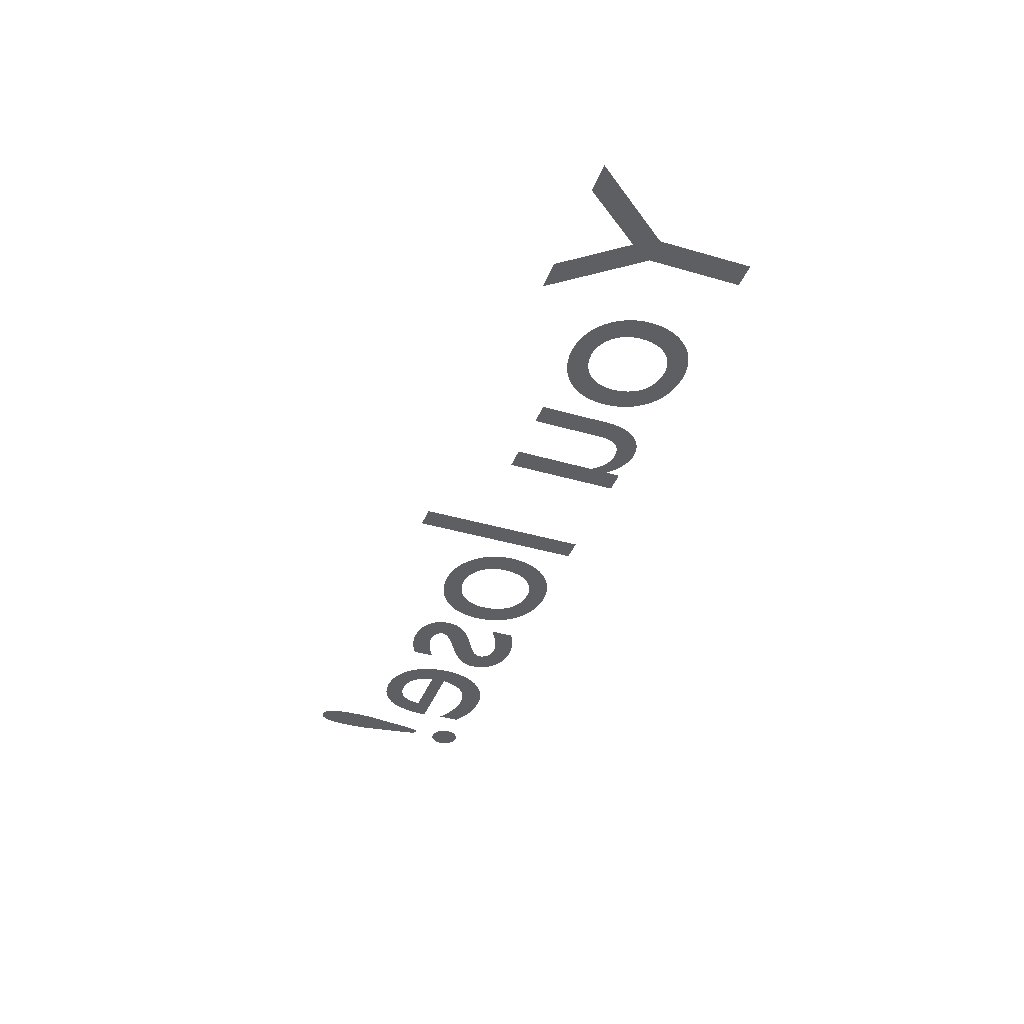
<metadata>
{"format":"obj","ext":"obj","renderer":"f3d","projection":"perspective","resolution":1024,"background":"white","views":[{"elev":-39.5,"azim":-109.9,"up":"+Z"}]}
</metadata>
<code>
o Text_Text.003
v 1.856 0.543 -0
v 1.856 0.5322 -0
v 1.857 0.5217 -0
v 1.857 0.5115 -0
v 1.857 0.5017 -0
v 1.857 0.4922 -0
v 1.858 0.4831 -0
v 1.858 0.4744 -0
v 1.859 0.466 -0
v 1.86 0.4579 -0
v 1.861 0.4502 -0
v 1.861 0.4429 -0
v 1.862 0.436 -0
v 1.887 0.264 -0
v 1.889 0.2535 -0
v 1.89 0.2441 -0
v 1.892 0.2356 -0
v 1.894 0.2281 -0
v 1.895 0.2216 -0
v 1.897 0.216 -0
v 1.899 0.2113 -0
v 1.901 0.2076 -0
v 1.904 0.2047 -0
v 1.906 0.2026 -0
v 1.909 0.2014 -0
v 1.912 0.201 -0
v 1.915 0.2014 -0
v 1.918 0.2026 -0
v 1.921 0.2047 -0
v 1.923 0.2076 -0
v 1.925 0.2113 -0
v 1.927 0.216 -0
v 1.929 0.2216 -0
v 1.931 0.2281 -0
v 1.933 0.2356 -0
v 1.934 0.2441 -0
v 1.936 0.2535 -0
v 1.937 0.264 -0
v 1.962 0.436 -0
v 1.963 0.4429 -0
v 1.964 0.4502 -0
v 1.965 0.4579 -0
v 1.966 0.466 -0
v 1.966 0.4744 -0
v 1.967 0.4831 -0
v 1.967 0.4922 -0
v 1.968 0.5017 -0
v 1.968 0.5115 -0
v 1.968 0.5217 -0
v 1.968 0.5322 -0
v 1.968 0.543 -0
v 1.968 0.5667 -0
v 1.967 0.5883 -0
v 1.965 0.6079 -0
v 1.962 0.6254 -0
v 1.959 0.6408 -0
v 1.955 0.6541 -0
v 1.95 0.6654 -0
v 1.944 0.6746 -0
v 1.937 0.6818 -0
v 1.93 0.6869 -0
v 1.921 0.69 -0
v 1.912 0.691 -0
v 1.903 0.69 -0
v 1.895 0.6869 -0
v 1.888 0.6818 -0
v 1.881 0.6746 -0
v 1.875 0.6654 -0
v 1.87 0.6541 -0
v 1.866 0.6408 -0
v 1.862 0.6254 -0
v 1.86 0.6079 -0
v 1.858 0.5883 -0
v 1.857 0.5667 -0
v -1.491 0.447 -0
v -1.674 0.682 -0
v -1.792 0.682 -0
v -1.539 0.361 -0
v -1.539 0 0
v -1.441 0 0
v -1.441 0.36 -0
v -1.188 0.682 -0
v -1.306 0.682 -0
v -0.9147 0.458 -0
v -0.9475 0.456 -0
v -0.9787 0.45 -0
v -1.008 0.4404 -0
v -1.036 0.4273 -0
v -1.061 0.4111 -0
v -1.083 0.3919 -0
v -1.103 0.37 -0
v -1.12 0.3457 -0
v -1.133 0.3192 -0
v -1.143 0.2908 -0
v -1.15 0.2606 -0
v -1.152 0.229 -0
v -1.15 0.1953 -0
v -1.144 0.1635 -0
v -1.134 0.1336 -0
v -1.121 0.106 -0
v -1.104 0.08078 -0
v -1.085 0.05825 -0
v -1.063 0.0386 -0
v -1.037 0.02204 -0
v -1.01 0.008781 -0
v -0.9801 -0.000954 0
v -0.9483 -0.006953 0
v -0.9147 -0.009 0
v -0.8796 -0.007029 0
v -0.8467 -0.001231 0
v -0.8159 0.008219 -0
v -0.7877 0.02115 -0
v -0.762 0.03738 -0
v -0.7392 0.05675 -0
v -0.7193 0.07908 -0
v -0.7027 0.1042 -0
v -0.6894 0.1319 -0
v -0.6797 0.1621 -0
v -0.6737 0.1945 -0
v -0.6717 0.229 -0
v -0.6737 0.2614 -0
v -0.6799 0.2921 -0
v -0.6898 0.3209 -0
v -0.7033 0.3475 -0
v -0.7202 0.3717 -0
v -0.7403 0.3934 -0
v -0.7633 0.4123 -0
v -0.789 0.4282 -0
v -0.8172 0.4409 -0
v -0.8477 0.4503 -0
v -0.8803 0.456 -0
v -0.9157 0.378 -0
v -0.894 0.3767 -0
v -0.8734 0.3729 -0
v -0.8542 0.3668 -0
v -0.8364 0.3584 -0
v -0.8203 0.348 -0
v -0.8058 0.3356 -0
v -0.7932 0.3214 -0
v -0.7825 0.3056 -0
v -0.7741 0.2881 -0
v -0.7678 0.2693 -0
v -0.764 0.2492 -0
v -0.7627 0.228 -0
v -0.7639 0.2045 -0
v -0.7675 0.1827 -0
v -0.7733 0.1625 -0
v -0.7814 0.1442 -0
v -0.7917 0.1277 -0
v -0.8039 0.1131 -0
v -0.8181 0.1006 -0
v -0.8342 0.09015 -0
v -0.8521 0.08189 -0
v -0.8717 0.07589 -0
v -0.8929 0.07224 -0
v -0.9157 0.071 -0
v -0.9366 0.07229 -0
v -0.9563 0.07611 -0
v -0.9746 0.08233 -0
v -0.9915 0.09085 -0
v -1.007 0.1016 -0
v -1.02 0.1144 -0
v -1.032 0.1292 -0
v -1.042 0.1458 -0
v -1.05 0.1642 -0
v -1.056 0.1843 -0
v -1.059 0.2059 -0
v -1.061 0.229 -0
v -1.059 0.25 -0
v -1.056 0.2699 -0
v -1.05 0.2886 -0
v -1.042 0.3059 -0
v -1.032 0.3216 -0
v -1.02 0.3357 -0
v -1.006 0.3481 -0
v -0.9906 0.3585 -0
v -0.9738 0.3668 -0
v -0.9556 0.3729 -0
v -0.9362 0.3767 -0
v -0.1987 0 0
v -0.1987 0.449 -0
v -0.2877 0.449 -0
v -0.2877 0.128 -0
v -0.2951 0.1181 -0
v -0.3029 0.1091 -0
v -0.311 0.1009 -0
v -0.3194 0.09344 -0
v -0.3281 0.08686 -0
v -0.337 0.08113 -0
v -0.3462 0.07624 -0
v -0.3556 0.07222 -0
v -0.3651 0.06908 -0
v -0.3749 0.06682 -0
v -0.3847 0.06546 -0
v -0.3947 0.065 -0
v -0.4093 0.06574 -0
v -0.4227 0.06796 -0
v -0.4348 0.07161 -0
v -0.4456 0.07667 -0
v -0.4552 0.0831 -0
v -0.4635 0.09087 -0
v -0.4706 0.09996 -0
v -0.4764 0.1103 -0
v -0.4809 0.122 -0
v -0.4841 0.1348 -0
v -0.486 0.1488 -0
v -0.4867 0.164 -0
v -0.4867 0.449 -0
v -0.5757 0.449 -0
v -0.5757 0.17 -0
v -0.5743 0.1425 -0
v -0.5705 0.1172 -0
v -0.5642 0.09394 -0
v -0.5557 0.07293 -0
v -0.545 0.05418 -0
v -0.5323 0.03775 -0
v -0.5177 0.0237 -0
v -0.5013 0.01207 -0
v -0.4833 0.002938 -0
v -0.4637 -0.003657 0
v -0.4428 -0.007655 0
v -0.4207 -0.009 0
v -0.4095 -0.008465 0
v -0.3981 -0.006889 0
v -0.3865 -0.004312 0
v -0.3748 -0.000778 0
v -0.3632 0.003674 -0
v -0.3515 0.009 -0
v -0.3401 0.01516 -0
v -0.3288 0.02211 -0
v -0.3179 0.02981 -0
v -0.3073 0.03822 -0
v -0.2972 0.0473 -0
v -0.2877 0.057 -0
v -0.2877 0 0
v 0.2963 0.682 -0
v 0.2073 0.682 -0
v 0.2073 0 0
v 0.2963 0 0
v 0.6343 0.458 -0
v 0.6015 0.456 -0
v 0.5703 0.45 -0
v 0.5408 0.4404 -0
v 0.5133 0.4273 -0
v 0.4882 0.4111 -0
v 0.4656 0.3919 -0
v 0.4458 0.37 -0
v 0.429 0.3457 -0
v 0.4155 0.3192 -0
v 0.4056 0.2908 -0
v 0.3994 0.2606 -0
v 0.3973 0.229 -0
v 0.3994 0.1953 -0
v 0.4053 0.1635 -0
v 0.415 0.1336 -0
v 0.4281 0.106 -0
v 0.4446 0.08078 -0
v 0.4641 0.05825 -0
v 0.4865 0.0386 -0
v 0.5116 0.02204 -0
v 0.5391 0.008781 -0
v 0.5689 -0.000954 0
v 0.6007 -0.006953 0
v 0.6343 -0.009 0
v 0.6694 -0.007029 0
v 0.7023 -0.001231 0
v 0.7331 0.008219 -0
v 0.7613 0.02115 -0
v 0.787 0.03738 -0
v 0.8098 0.05675 -0
v 0.8297 0.07908 -0
v 0.8463 0.1042 -0
v 0.8596 0.1319 -0
v 0.8693 0.1621 -0
v 0.8753 0.1945 -0
v 0.8773 0.229 -0
v 0.8753 0.2614 -0
v 0.8691 0.2921 -0
v 0.8592 0.3209 -0
v 0.8457 0.3475 -0
v 0.8288 0.3717 -0
v 0.8087 0.3934 -0
v 0.7857 0.4123 -0
v 0.76 0.4282 -0
v 0.7318 0.4409 -0
v 0.7013 0.4503 -0
v 0.6687 0.456 -0
v 0.6333 0.378 -0
v 0.655 0.3767 -0
v 0.6756 0.3729 -0
v 0.6948 0.3668 -0
v 0.7126 0.3584 -0
v 0.7287 0.348 -0
v 0.7432 0.3356 -0
v 0.7558 0.3214 -0
v 0.7665 0.3056 -0
v 0.7749 0.2881 -0
v 0.7812 0.2693 -0
v 0.785 0.2492 -0
v 0.7863 0.228 -0
v 0.7851 0.2045 -0
v 0.7815 0.1827 -0
v 0.7757 0.1625 -0
v 0.7676 0.1442 -0
v 0.7573 0.1277 -0
v 0.7451 0.1131 -0
v 0.7309 0.1006 -0
v 0.7148 0.09015 -0
v 0.6969 0.08189 -0
v 0.6773 0.07589 -0
v 0.6561 0.07224 -0
v 0.6333 0.071 -0
v 0.6124 0.07229 -0
v 0.5927 0.07611 -0
v 0.5744 0.08233 -0
v 0.5575 0.09085 -0
v 0.5422 0.1016 -0
v 0.5286 0.1144 -0
v 0.5168 0.1292 -0
v 0.5068 0.1458 -0
v 0.4989 0.1642 -0
v 0.4931 0.1843 -0
v 0.4895 0.2059 -0
v 0.4883 0.229 -0
v 0.4896 0.25 -0
v 0.4932 0.2699 -0
v 0.4992 0.2886 -0
v 0.5073 0.3059 -0
v 0.5174 0.3216 -0
v 0.5293 0.3357 -0
v 0.5431 0.3481 -0
v 0.5584 0.3585 -0
v 0.5752 0.3668 -0
v 0.5934 0.3729 -0
v 0.6128 0.3767 -0
v 1.237 0.421 -0
v 1.226 0.427 -0
v 1.214 0.4324 -0
v 1.203 0.4373 -0
v 1.192 0.4417 -0
v 1.18 0.4456 -0
v 1.169 0.4489 -0
v 1.159 0.4517 -0
v 1.148 0.454 -0
v 1.137 0.4557 -0
v 1.126 0.457 -0
v 1.116 0.4577 -0
v 1.105 0.458 -0
v 1.084 0.4571 -0
v 1.063 0.4542 -0
v 1.044 0.4496 -0
v 1.027 0.4433 -0
v 1.011 0.4352 -0
v 0.9976 0.4255 -0
v 0.9857 0.4142 -0
v 0.9757 0.4014 -0
v 0.9678 0.3871 -0
v 0.9621 0.3714 -0
v 0.9585 0.3544 -0
v 0.9573 0.336 -0
v 0.9615 0.3075 -0
v 0.9729 0.2823 -0
v 0.9902 0.2599 -0
v 1.012 0.24 -0
v 1.036 0.2221 -0
v 1.062 0.2059 -0
v 1.088 0.1909 -0
v 1.113 0.1767 -0
v 1.135 0.1629 -0
v 1.152 0.1491 -0
v 1.163 0.135 -0
v 1.167 0.12 -0
v 1.167 0.1123 -0
v 1.165 0.1052 -0
v 1.162 0.09881 -0
v 1.158 0.093 -0
v 1.153 0.08781 -0
v 1.148 0.08325 -0
v 1.141 0.07931 -0
v 1.134 0.076 -0
v 1.127 0.07331 -0
v 1.119 0.07125 -0
v 1.11 0.06981 -0
v 1.101 0.069 -0
v 1.092 0.0694 -0
v 1.082 0.07059 -0
v 1.071 0.07259 -0
v 1.06 0.07541 -0
v 1.048 0.07904 -0
v 1.036 0.0835 -0
v 1.023 0.08879 -0
v 1.01 0.09493 -0
v 0.9967 0.1019 -0
v 0.9829 0.1097 -0
v 0.9687 0.1184 -0
v 0.9543 0.128 -0
v 0.9543 0.032 -0
v 0.9685 0.02489 -0
v 0.9822 0.01855 -0
v 0.9954 0.01294 -0
v 1.008 0.008037 -0
v 1.021 0.003817 -0
v 1.033 0.00025 -0
v 1.046 -0.002692 0
v 1.058 -0.005037 0
v 1.071 -0.006812 0
v 1.084 -0.008046 0
v 1.097 -0.008766 0
v 1.11 -0.009 0
v 1.131 -0.007911 0
v 1.151 -0.004708 0
v 1.169 0.000516 -0
v 1.186 0.007667 -0
v 1.202 0.01665 -0
v 1.216 0.02738 -0
v 1.228 0.03975 -0
v 1.239 0.05367 -0
v 1.247 0.06905 -0
v 1.253 0.08579 -0
v 1.257 0.1038 -0
v 1.258 0.123 -0
v 1.258 0.1342 -0
v 1.256 0.1449 -0
v 1.253 0.1552 -0
v 1.249 0.1652 -0
v 1.243 0.1751 -0
v 1.236 0.1849 -0
v 1.227 0.1947 -0
v 1.216 0.2048 -0
v 1.204 0.2151 -0
v 1.191 0.2258 -0
v 1.175 0.2371 -0
v 1.157 0.249 -0
v 1.139 0.2601 -0
v 1.122 0.2702 -0
v 1.107 0.2797 -0
v 1.094 0.2883 -0
v 1.083 0.2963 -0
v 1.073 0.3038 -0
v 1.065 0.3106 -0
v 1.059 0.317 -0
v 1.054 0.323 -0
v 1.051 0.3286 -0
v 1.049 0.3339 -0
v 1.048 0.339 -0
v 1.049 0.3448 -0
v 1.05 0.3504 -0
v 1.052 0.3555 -0
v 1.056 0.3603 -0
v 1.06 0.3646 -0
v 1.064 0.3685 -0
v 1.07 0.3719 -0
v 1.076 0.3747 -0
v 1.083 0.377 -0
v 1.09 0.3786 -0
v 1.099 0.3797 -0
v 1.107 0.38 -0
v 1.116 0.3797 -0
v 1.125 0.3788 -0
v 1.135 0.3773 -0
v 1.145 0.3751 -0
v 1.155 0.3723 -0
v 1.166 0.3689 -0
v 1.177 0.3647 -0
v 1.189 0.3599 -0
v 1.201 0.3543 -0
v 1.213 0.3479 -0
v 1.225 0.3409 -0
v 1.237 0.333 -0
v 1.736 0.13 -0
v 1.723 0.1218 -0
v 1.71 0.1142 -0
v 1.697 0.1072 -0
v 1.685 0.1009 -0
v 1.672 0.09523 -0
v 1.659 0.09025 -0
v 1.646 0.08598 -0
v 1.632 0.08244 -0
v 1.619 0.07966 -0
v 1.606 0.07764 -0
v 1.593 0.07641 -0
v 1.579 0.076 -0
v 1.559 0.07696 -0
v 1.539 0.07982 -0
v 1.521 0.08458 -0
v 1.505 0.09122 -0
v 1.49 0.09974 -0
v 1.477 0.1101 -0
v 1.465 0.1224 -0
v 1.455 0.1364 -0
v 1.446 0.1524 -0
v 1.438 0.1701 -0
v 1.433 0.1896 -0
v 1.428 0.211 -0
v 1.744 0.211 -0
v 1.743 0.2507 -0
v 1.738 0.2869 -0
v 1.731 0.3196 -0
v 1.72 0.3488 -0
v 1.707 0.3745 -0
v 1.691 0.3967 -0
v 1.673 0.4155 -0
v 1.653 0.4309 -0
v 1.63 0.4427 -0
v 1.605 0.4512 -0
v 1.578 0.4563 -0
v 1.549 0.458 -0
v 1.519 0.4561 -0
v 1.491 0.4506 -0
v 1.464 0.4415 -0
v 1.44 0.4291 -0
v 1.418 0.4136 -0
v 1.398 0.395 -0
v 1.381 0.3736 -0
v 1.366 0.3496 -0
v 1.355 0.323 -0
v 1.346 0.2941 -0
v 1.341 0.2631 -0
v 1.339 0.23 -0
v 1.341 0.1992 -0
v 1.346 0.1692 -0
v 1.354 0.1403 -0
v 1.365 0.1129 -0
v 1.379 0.08736 -0
v 1.396 0.064 -0
v 1.416 0.04323 -0
v 1.439 0.02541 -0
v 1.464 0.01091 -0
v 1.493 9.3e-05 -0
v 1.524 -0.006665 0
v 1.557 -0.009 0
v 1.576 -0.008645 0
v 1.593 -0.007574 0
v 1.61 -0.005781 0
v 1.626 -0.003259 0
v 1.641 -1e-06 0
v 1.655 0.004 -0
v 1.669 0.008751 -0
v 1.683 0.01426 -0
v 1.696 0.02053 -0
v 1.71 0.02757 -0
v 1.723 0.0354 -0
v 1.736 0.044 -0
v 1.43 0.27 -0
v 1.434 0.2871 -0
v 1.439 0.3029 -0
v 1.445 0.3173 -0
v 1.452 0.3303 -0
v 1.46 0.342 -0
v 1.47 0.3521 -0
v 1.481 0.3608 -0
v 1.492 0.368 -0
v 1.505 0.3736 -0
v 1.52 0.3777 -0
v 1.535 0.3802 -0
v 1.551 0.381 -0
v 1.567 0.3801 -0
v 1.581 0.3775 -0
v 1.594 0.3732 -0
v 1.606 0.3673 -0
v 1.617 0.3599 -0
v 1.626 0.351 -0
v 1.635 0.3407 -0
v 1.642 0.329 -0
v 1.648 0.316 -0
v 1.652 0.3018 -0
v 1.655 0.2865 -0
v 1.656 0.27 -0
v 1.913 0.111 -0
v 1.905 0.1105 -0
v 1.897 0.1088 -0
v 1.89 0.1063 -0
v 1.883 0.1028 -0
v 1.877 0.09846 -0
v 1.871 0.09337 -0
v 1.866 0.08761 -0
v 1.862 0.08122 -0
v 1.858 0.0743 -0
v 1.855 0.0669 -0
v 1.854 0.05911 -0
v 1.853 0.051 -0
v 1.854 0.04289 -0
v 1.855 0.0351 -0
v 1.858 0.0277 -0
v 1.862 0.02078 -0
v 1.866 0.01439 -0
v 1.871 0.008625 -0
v 1.877 0.003543 -0
v 1.883 -0.000778 0
v 1.89 -0.004266 0
v 1.897 -0.006847 0
v 1.905 -0.00845 0
v 1.913 -0.009 0
v 1.921 -0.00845 0
v 1.929 -0.006847 0
v 1.937 -0.004266 0
v 1.944 -0.000778 0
v 1.95 0.003543 -0
v 1.956 0.008625 -0
v 1.961 0.01439 -0
v 1.965 0.02078 -0
v 1.969 0.0277 -0
v 1.971 0.0351 -0
v 1.973 0.04289 -0
v 1.973 0.051 -0
v 1.973 0.05911 -0
v 1.971 0.0669 -0
v 1.969 0.0743 -0
v 1.965 0.08122 -0
v 1.961 0.08761 -0
v 1.956 0.09337 -0
v 1.95 0.09846 -0
v 1.944 0.1028 -0
v 1.937 0.1063 -0
v 1.929 0.1088 -0
v 1.921 0.1105 -0
f 78 76 77
f 78 75 76
f 75 82 83
f 75 81 82
f 78 81 75
f 79 81 78
f 79 80 81
f 85 131 84
f 85 130 131
f 86 130 85
f 86 129 130
f 87 129 86
f 87 128 129
f 88 128 87
f 88 127 128
f 89 127 88
f 89 126 127
f 90 126 89
f 90 125 126
f 91 132 90
f 132 125 90
f 91 179 132
f 133 125 132
f 91 178 179
f 134 125 133
f 91 177 178
f 135 125 134
f 135 124 125
f 92 177 91
f 92 176 177
f 136 124 135
f 92 175 176
f 137 124 136
f 92 174 175
f 138 124 137
f 138 123 124
f 93 174 92
f 93 173 174
f 139 123 138
f 93 172 173
f 140 123 139
f 140 122 123
f 94 172 93
f 94 171 172
f 141 122 140
f 141 121 122
f 95 171 94
f 95 170 171
f 142 121 141
f 95 169 170
f 143 121 142
f 143 120 121
f 96 169 95
f 96 168 169
f 144 120 143
f 97 168 96
f 97 167 168
f 144 119 120
f 145 119 144
f 97 166 167
f 146 119 145
f 98 166 97
f 146 118 119
f 98 165 166
f 147 118 146
f 98 164 165
f 99 164 98
f 148 118 147
f 148 117 118
f 99 163 164
f 149 117 148
f 100 163 99
f 149 116 117
f 100 162 163
f 150 116 149
f 100 161 162
f 151 116 150
f 101 161 100
f 151 115 116
f 101 160 161
f 152 115 151
f 101 159 160
f 153 115 152
f 101 158 159
f 154 115 153
f 102 158 101
f 154 114 115
f 102 157 158
f 155 114 154
f 102 156 157
f 156 114 155
f 102 114 156
f 103 114 102
f 103 113 114
f 104 113 103
f 104 112 113
f 105 112 104
f 105 111 112
f 106 111 105
f 106 110 111
f 107 110 106
f 107 109 110
f 108 109 107
f 210 208 209
f 210 207 208
f 183 181 182
f 183 180 181
f 211 207 210
f 211 206 207
f 211 205 206
f 212 205 211
f 212 204 205
f 184 180 183
f 212 203 204
f 185 180 184
f 213 203 212
f 213 202 203
f 186 180 185
f 187 180 186
f 213 201 202
f 214 201 213
f 188 180 187
f 214 200 201
f 189 234 188
f 234 180 188
f 214 199 200
f 190 234 189
f 214 198 199
f 191 234 190
f 215 198 214
f 192 234 191
f 215 197 198
f 193 234 192
f 215 196 197
f 194 234 193
f 215 195 196
f 195 234 194
f 215 234 195
f 215 233 234
f 235 180 234
f 216 233 215
f 216 232 233
f 216 231 232
f 217 231 216
f 217 230 231
f 218 230 217
f 218 229 230
f 218 228 229
f 219 228 218
f 219 227 228
f 219 226 227
f 220 226 219
f 220 225 226
f 221 225 220
f 221 224 225
f 221 223 224
f 222 223 221
f 238 236 237
f 238 239 236
f 241 287 240
f 241 286 287
f 242 286 241
f 242 285 286
f 243 285 242
f 243 284 285
f 244 284 243
f 244 283 284
f 245 283 244
f 245 282 283
f 246 282 245
f 246 281 282
f 247 288 246
f 288 281 246
f 247 335 288
f 289 281 288
f 247 334 335
f 290 281 289
f 247 333 334
f 291 281 290
f 291 280 281
f 248 333 247
f 248 332 333
f 292 280 291
f 248 331 332
f 293 280 292
f 248 330 331
f 294 280 293
f 294 279 280
f 249 330 248
f 249 329 330
f 295 279 294
f 249 328 329
f 296 279 295
f 296 278 279
f 250 328 249
f 250 327 328
f 297 278 296
f 297 277 278
f 251 327 250
f 251 326 327
f 298 277 297
f 251 325 326
f 299 277 298
f 299 276 277
f 252 325 251
f 252 324 325
f 300 276 299
f 253 324 252
f 253 323 324
f 300 275 276
f 301 275 300
f 253 322 323
f 302 275 301
f 254 322 253
f 302 274 275
f 254 321 322
f 303 274 302
f 254 320 321
f 255 320 254
f 304 274 303
f 304 273 274
f 255 319 320
f 305 273 304
f 256 319 255
f 305 272 273
f 256 318 319
f 306 272 305
f 256 317 318
f 307 272 306
f 257 317 256
f 307 271 272
f 257 316 317
f 308 271 307
f 257 315 316
f 309 271 308
f 257 314 315
f 310 271 309
f 258 314 257
f 310 270 271
f 258 313 314
f 311 270 310
f 258 312 313
f 312 270 311
f 258 270 312
f 259 270 258
f 259 269 270
f 260 269 259
f 260 268 269
f 261 268 260
f 261 267 268
f 262 267 261
f 262 266 267
f 263 266 262
f 263 265 266
f 264 265 263
f 349 347 348
f 349 346 347
f 350 346 349
f 350 345 346
f 350 344 345
f 351 344 350
f 351 343 344
f 351 342 343
f 352 342 351
f 352 341 342
f 352 340 341
f 353 340 352
f 353 339 340
f 353 338 339
f 354 338 353
f 354 337 338
f 354 336 337
f 355 336 354
f 355 461 336
f 461 462 336
f 462 463 336
f 463 464 336
f 464 465 336
f 465 466 336
f 466 467 336
f 467 468 336
f 468 469 336
f 356 459 355
f 459 460 355
f 460 461 355
f 357 458 356
f 458 459 356
f 358 456 357
f 456 457 357
f 457 458 357
f 358 455 456
f 358 454 455
f 358 453 454
f 358 452 453
f 358 451 452
f 359 451 358
f 359 450 451
f 359 449 450
f 359 448 449
f 359 447 448
f 360 447 359
f 360 446 447
f 360 445 446
f 360 444 445
f 361 444 360
f 361 443 444
f 361 442 443
f 361 441 442
f 361 440 441
f 361 439 440
f 362 439 361
f 362 438 439
f 362 437 438
f 362 436 437
f 363 436 362
f 363 435 436
f 363 434 435
f 363 433 434
f 364 433 363
f 364 432 433
f 365 432 364
f 365 431 432
f 365 430 431
f 366 430 365
f 366 429 430
f 367 429 366
f 367 428 429
f 367 427 428
f 368 427 367
f 368 426 427
f 369 426 368
f 369 425 426
f 369 424 425
f 370 424 369
f 370 423 424
f 371 423 370
f 371 422 423
f 372 422 371
f 372 421 422
f 397 395 396
f 372 420 421
f 373 420 372
f 397 394 395
f 374 420 373
f 397 393 394
f 375 420 374
f 375 419 420
f 397 392 393
f 376 419 375
f 397 391 392
f 377 419 376
f 397 390 391
f 378 419 377
f 378 418 419
f 397 389 390
f 379 418 378
f 380 418 379
f 397 388 389
f 381 418 380
f 397 387 388
f 382 418 381
f 397 386 387
f 383 418 382
f 397 385 386
f 384 418 383
f 397 384 385
f 384 417 418
f 397 417 384
f 397 416 417
f 397 415 416
f 398 415 397
f 398 414 415
f 399 414 398
f 400 414 399
f 400 413 414
f 401 413 400
f 402 413 401
f 402 412 413
f 403 412 402
f 403 411 412
f 404 411 403
f 405 411 404
f 405 410 411
f 406 410 405
f 407 410 406
f 407 409 410
f 408 409 407
f 508 506 507
f 508 505 506
f 509 505 508
f 509 504 505
f 510 504 509
f 510 503 504
f 511 503 510
f 511 502 503
f 512 502 511
f 512 501 502
f 513 501 512
f 513 500 501
f 514 556 513
f 556 500 513
f 514 555 556
f 557 500 556
f 514 554 555
f 558 500 557
f 514 553 554
f 559 500 558
f 559 499 500
f 514 552 553
f 515 552 514
f 560 499 559
f 515 551 552
f 561 499 560
f 515 550 551
f 562 499 561
f 515 549 550
f 563 499 562
f 516 549 515
f 563 498 499
f 516 548 549
f 564 498 563
f 516 547 548
f 565 498 564
f 517 547 516
f 565 497 498
f 517 546 547
f 566 497 565
f 517 545 546
f 567 497 566
f 518 545 517
f 518 544 545
f 567 496 497
f 568 496 567
f 518 568 544
f 518 496 568
f 519 496 518
f 519 495 496
f 520 494 519
f 494 495 519
f 520 493 494
f 521 493 520
f 521 492 493
f 521 491 492
f 522 491 521
f 522 490 491
f 523 490 522
f 523 489 490
f 471 543 470
f 523 488 489
f 472 543 471
f 473 543 472
f 524 488 523
f 524 487 488
f 474 543 473
f 475 543 474
f 524 486 487
f 476 543 475
f 524 485 486
f 477 543 476
f 525 485 524
f 478 543 477
f 525 484 485
f 479 543 478
f 525 483 484
f 480 543 479
f 481 543 480
f 525 482 483
f 482 543 481
f 525 543 482
f 526 543 525
f 526 542 543
f 527 542 526
f 527 541 542
f 527 540 541
f 528 540 527
f 528 539 540
f 528 538 539
f 529 538 528
f 529 537 538
f 529 536 537
f 530 536 529
f 530 535 536
f 530 534 535
f 530 533 534
f 531 533 530
f 531 532 533
f 570 616 569
f 571 616 570
f 571 615 616
f 572 615 571
f 572 614 615
f 573 614 572
f 573 613 614
f 574 613 573
f 574 612 613
f 575 612 574
f 575 611 612
f 576 611 575
f 576 610 611
f 577 610 576
f 577 609 610
f 578 609 577
f 578 608 609
f 579 608 578
f 579 607 608
f 580 607 579
f 580 606 607
f 580 605 606
f 581 605 580
f 582 605 581
f 582 604 605
f 583 604 582
f 583 603 604
f 584 603 583
f 584 602 603
f 585 602 584
f 585 601 602
f 586 601 585
f 586 600 601
f 587 600 586
f 587 599 600
f 588 599 587
f 588 598 599
f 589 598 588
f 589 597 598
f 590 597 589
f 590 596 597
f 591 596 590
f 591 595 596
f 592 595 591
f 592 594 595
f 593 594 592
f 64 62 63
f 65 62 64
f 65 61 62
f 66 61 65
f 66 60 61
f 67 60 66
f 67 59 60
f 68 59 67
f 68 58 59
f 69 58 68
f 69 57 58
f 70 57 69
f 70 56 57
f 71 56 70
f 71 55 56
f 72 55 71
f 72 54 55
f 73 54 72
f 73 53 54
f 74 53 73
f 74 52 53
f 1 52 74
f 1 51 52
f 2 51 1
f 2 50 51
f 2 49 50
f 3 49 2
f 3 48 49
f 4 48 3
f 4 47 48
f 5 47 4
f 5 46 47
f 6 46 5
f 6 45 46
f 7 45 6
f 7 44 45
f 8 44 7
f 8 43 44
f 9 43 8
f 9 42 43
f 10 42 9
f 10 41 42
f 11 41 10
f 11 40 41
f 12 40 11
f 12 39 40
f 13 39 12
f 14 39 13
f 14 38 39
f 15 38 14
f 15 37 38
f 16 37 15
f 16 36 37
f 17 36 16
f 17 35 36
f 18 35 17
f 18 34 35
f 19 34 18
f 19 33 34
f 20 33 19
f 20 32 33
f 21 32 20
f 21 31 32
f 22 31 21
f 22 30 31
f 23 30 22
f 23 29 30
f 24 29 23
f 24 28 29
f 25 28 24
f 25 27 28
f 26 27 25

</code>
